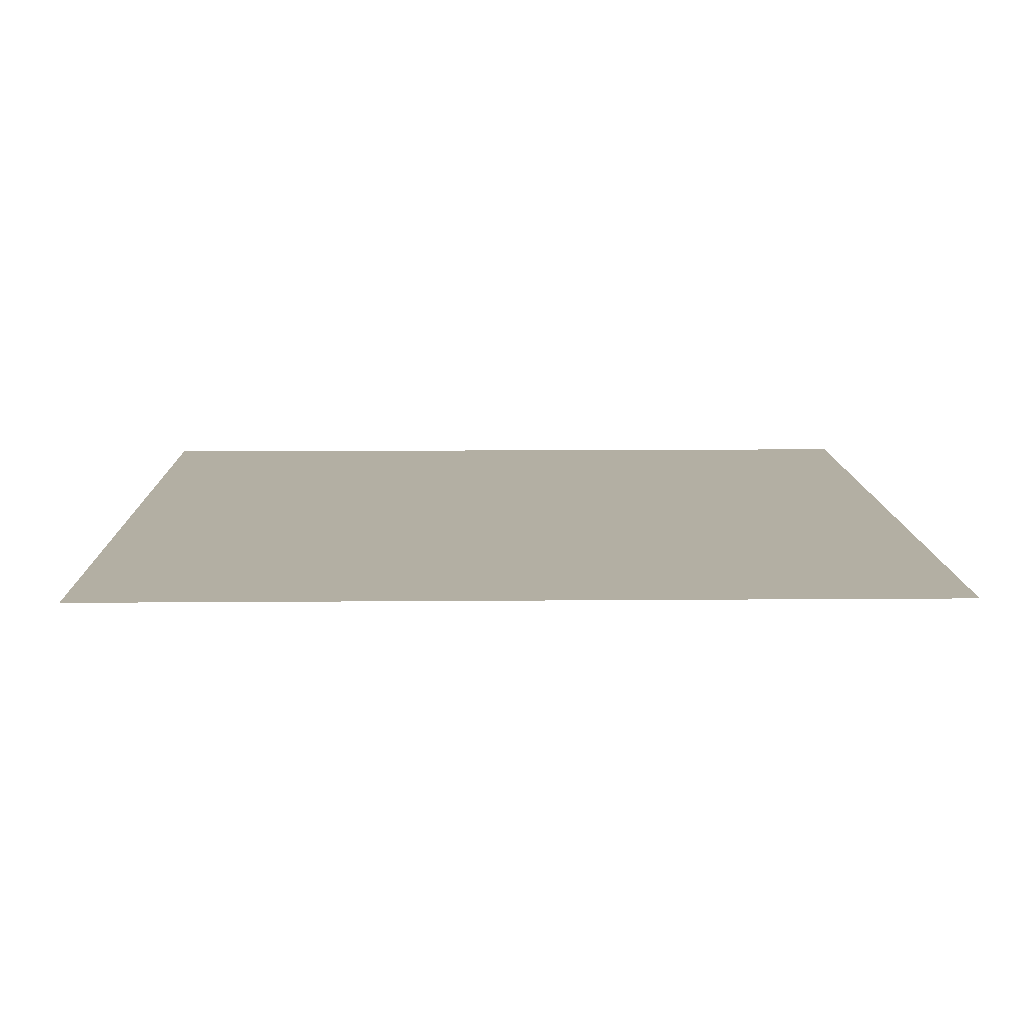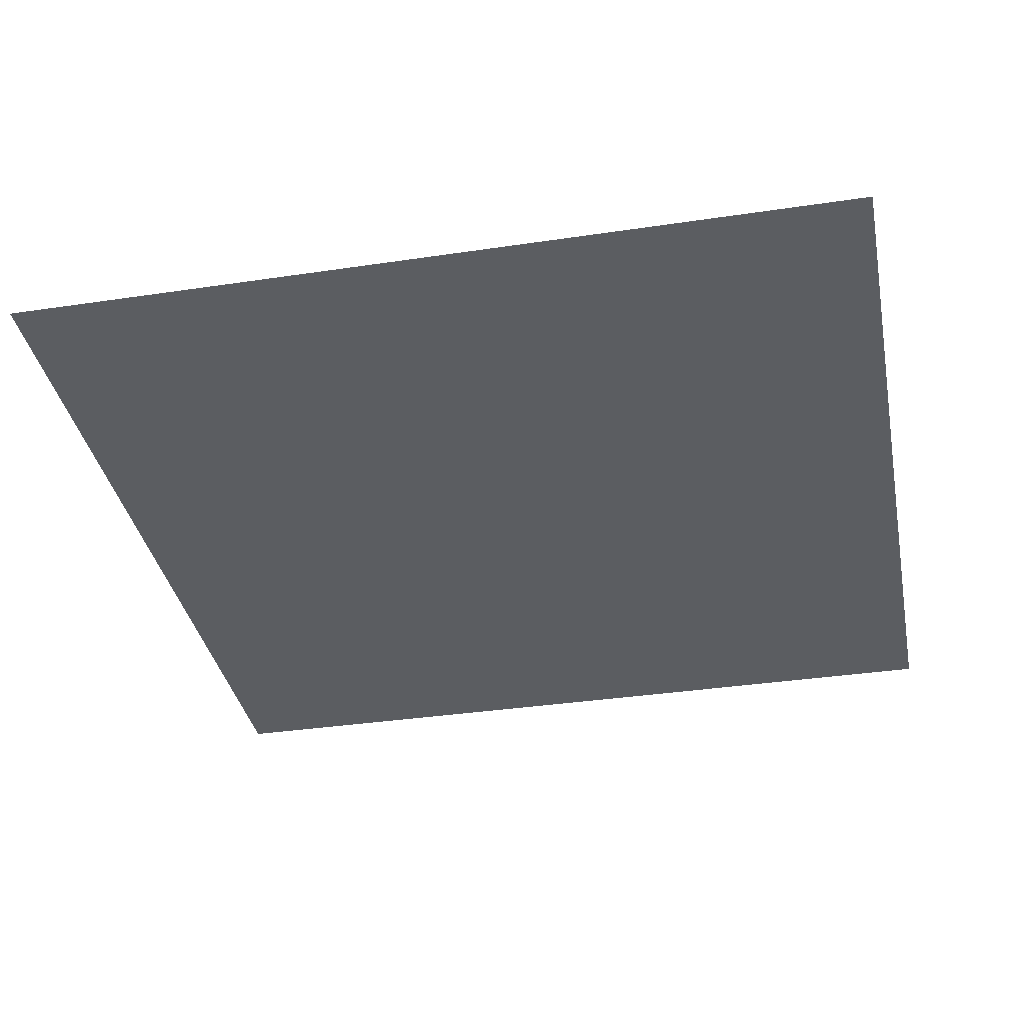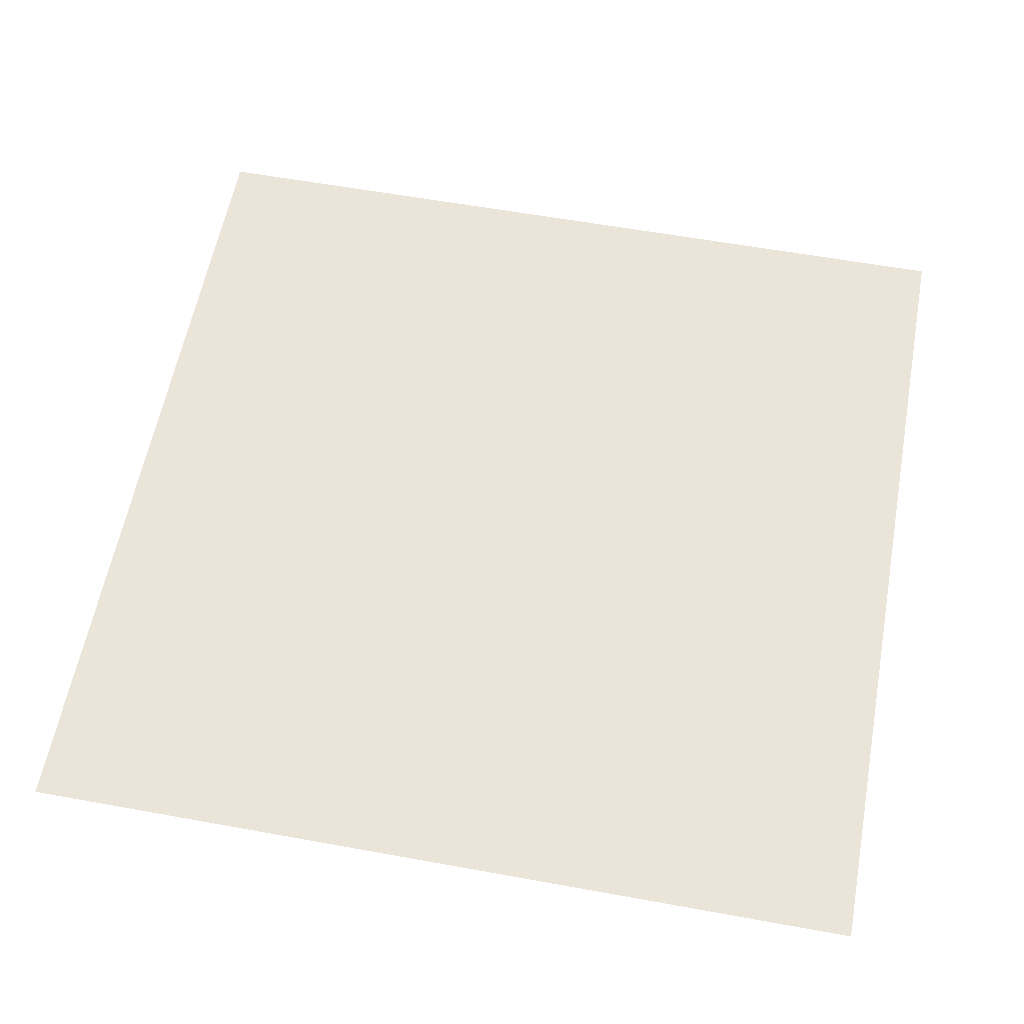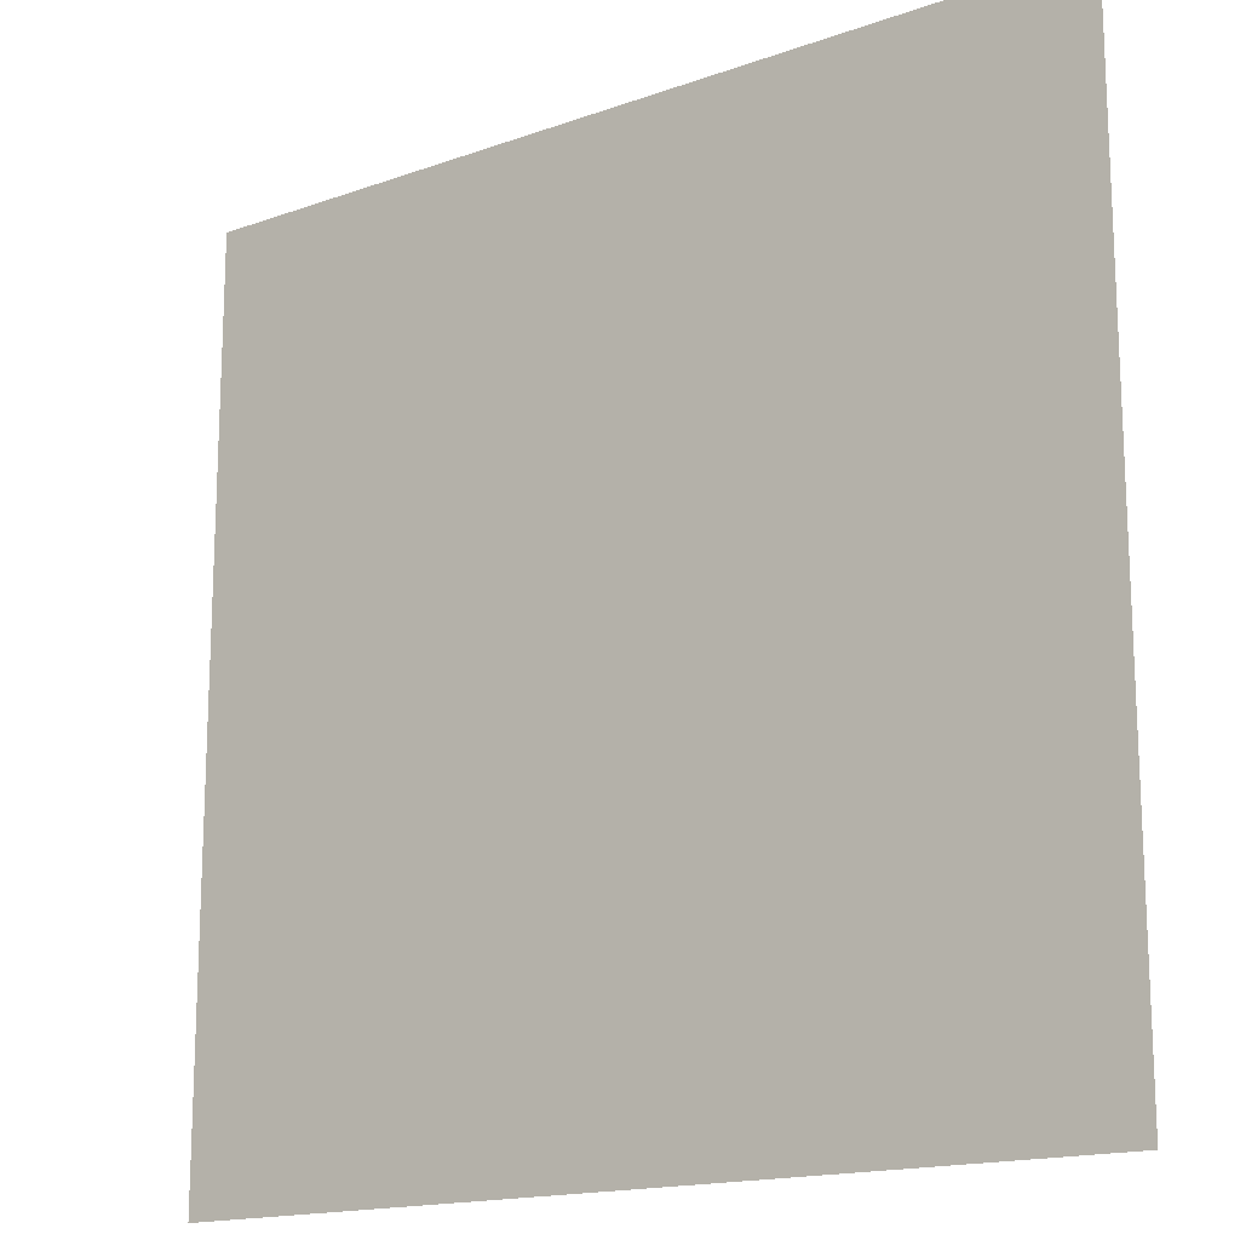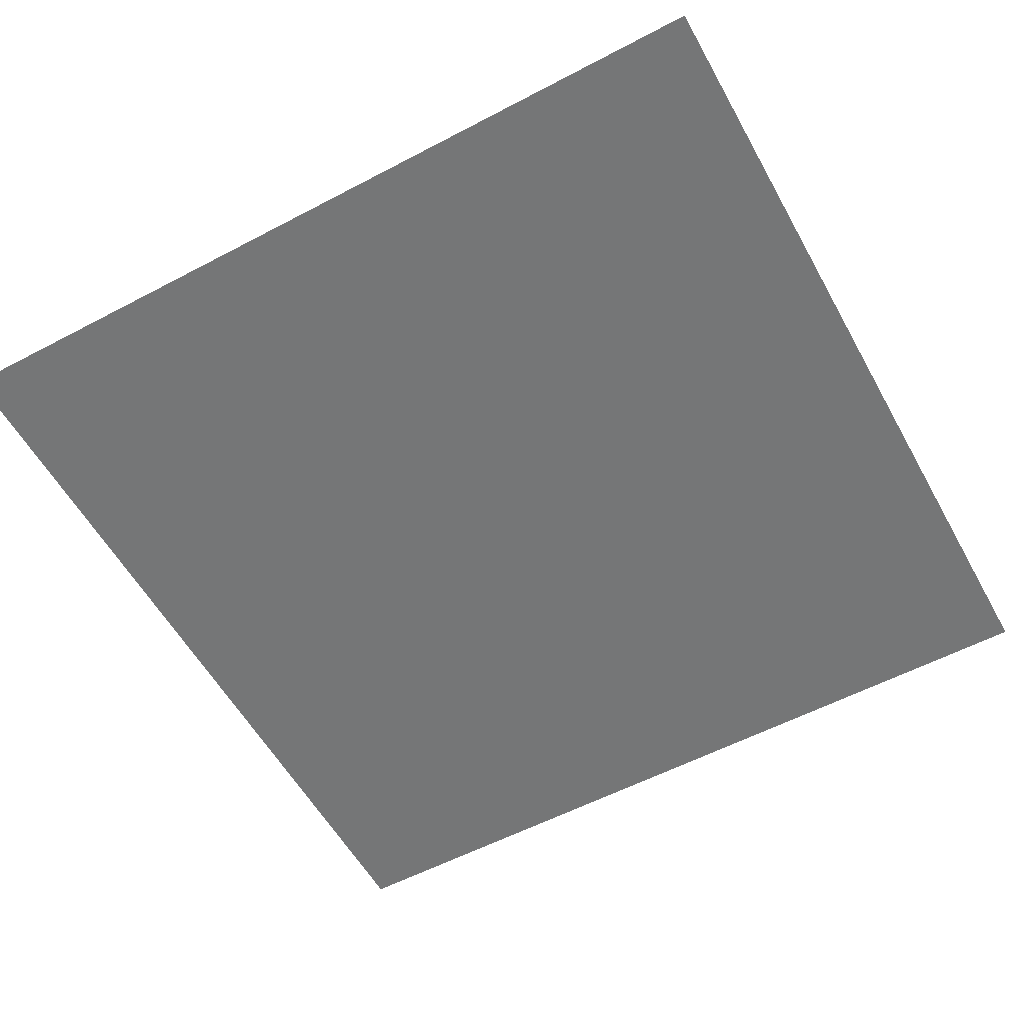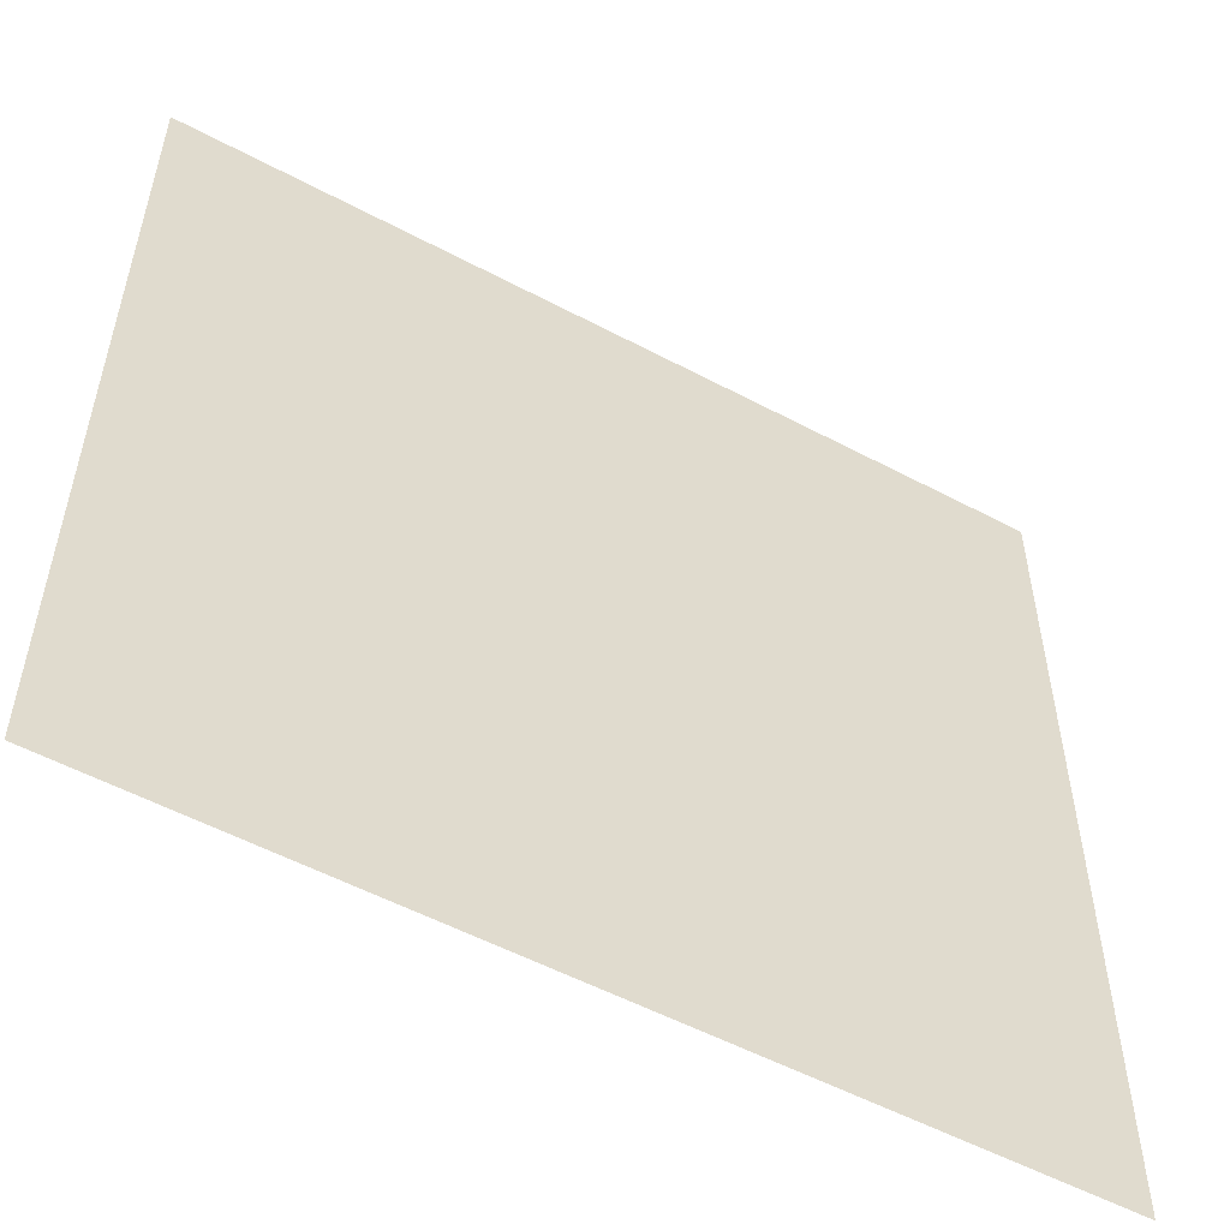
<metadata>
{"format":"obj","ext":"obj","renderer":"f3d","projection":"perspective","resolution":1024,"background":"white","views":[{"elev":11.1,"azim":-1.2,"up":"+Z"},{"elev":-36.0,"azim":-78.9,"up":"+Z"},{"elev":59.0,"azim":-79.4,"up":"+Z"},{"elev":-16.3,"azim":36.3,"up":"+Y"},{"elev":-56.7,"azim":-151.2,"up":"+Z"},{"elev":-54.7,"azim":150.7,"up":"+Y"}]}
</metadata>
<code>
g powerbar
v -0.5 0.5 0
v 0.5 0.5 0
v 0.5 -0.5 0
v -0.5 -0.5 0
f 1 2 3
f 1 3 4

</code>
